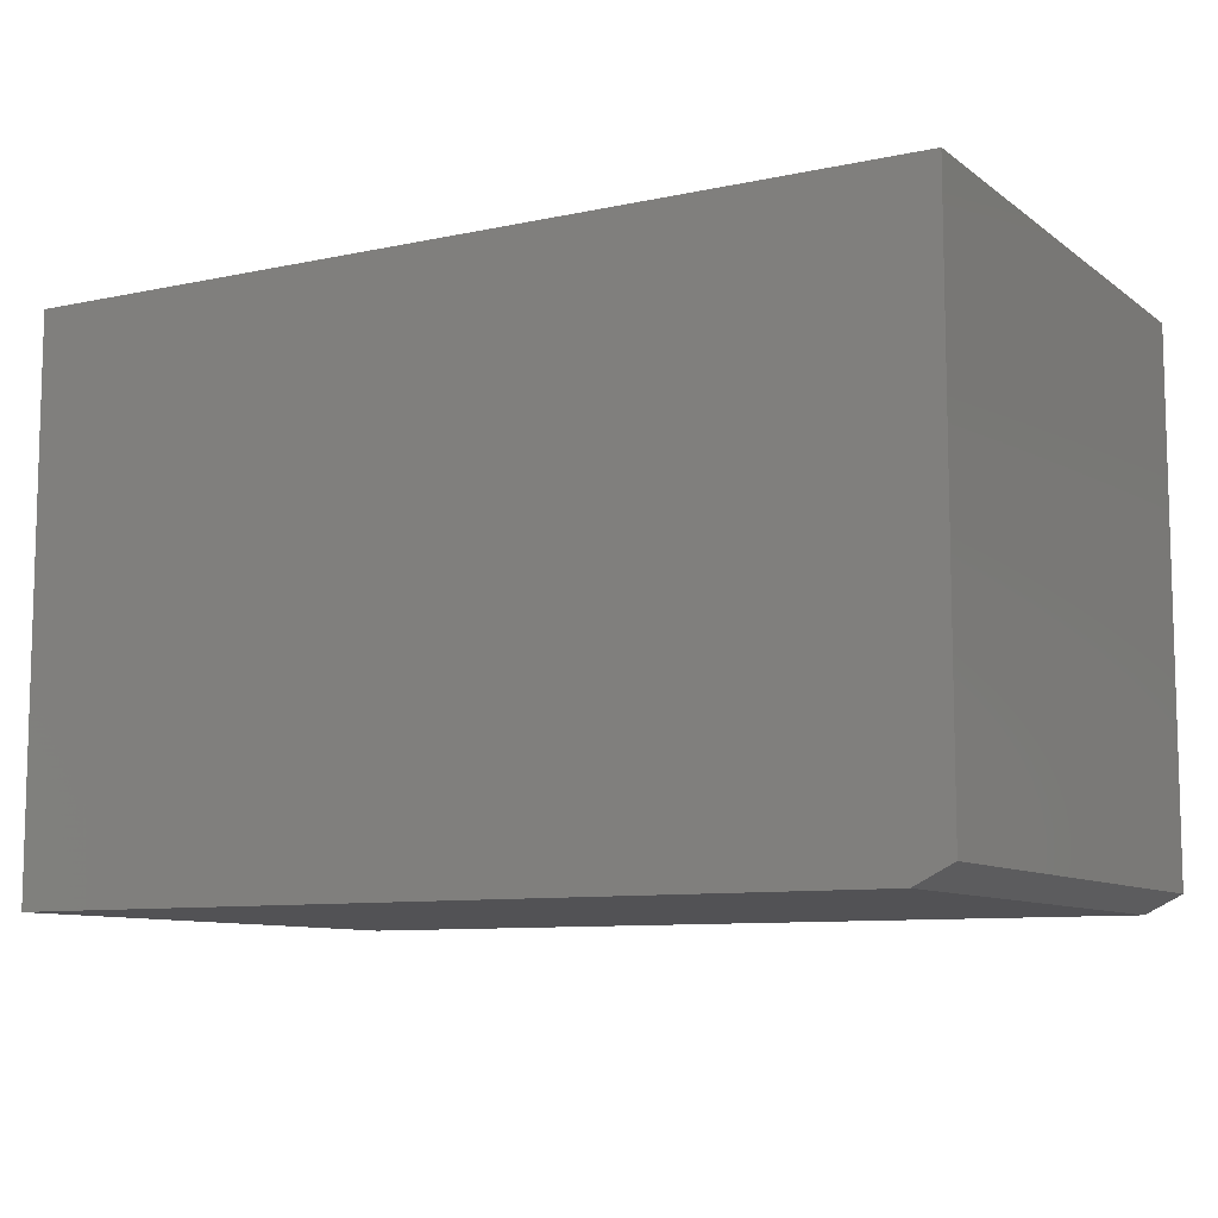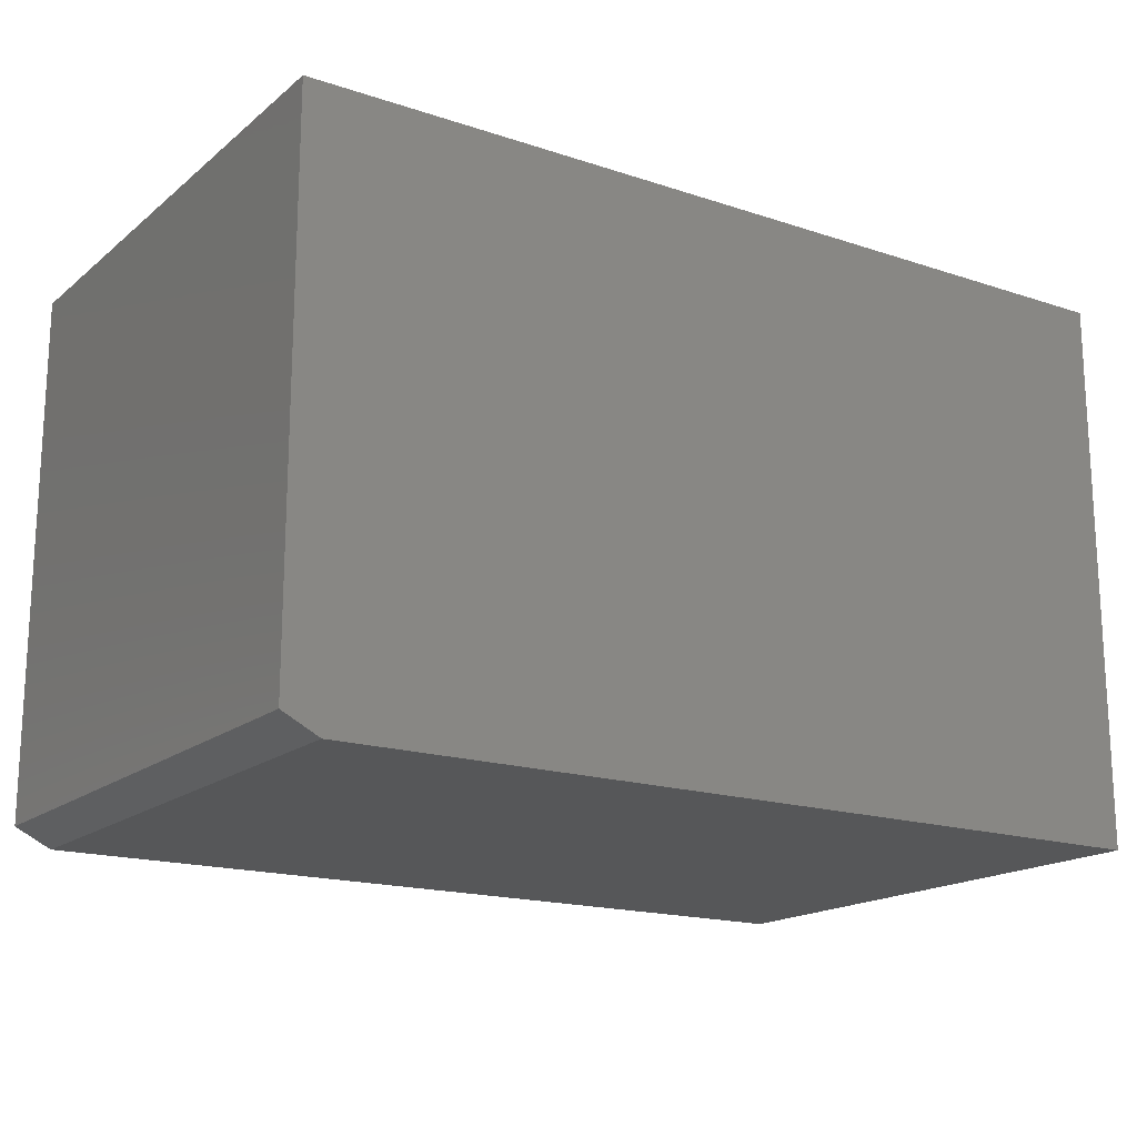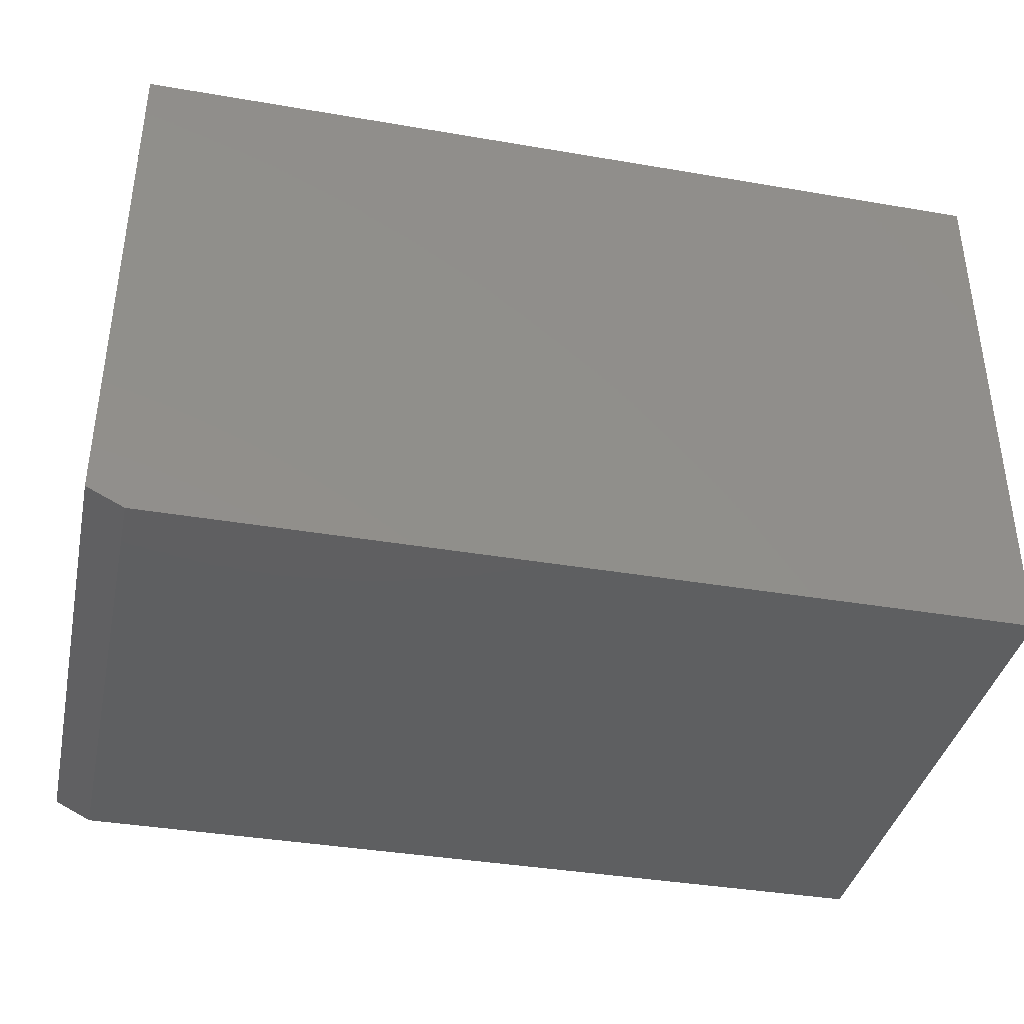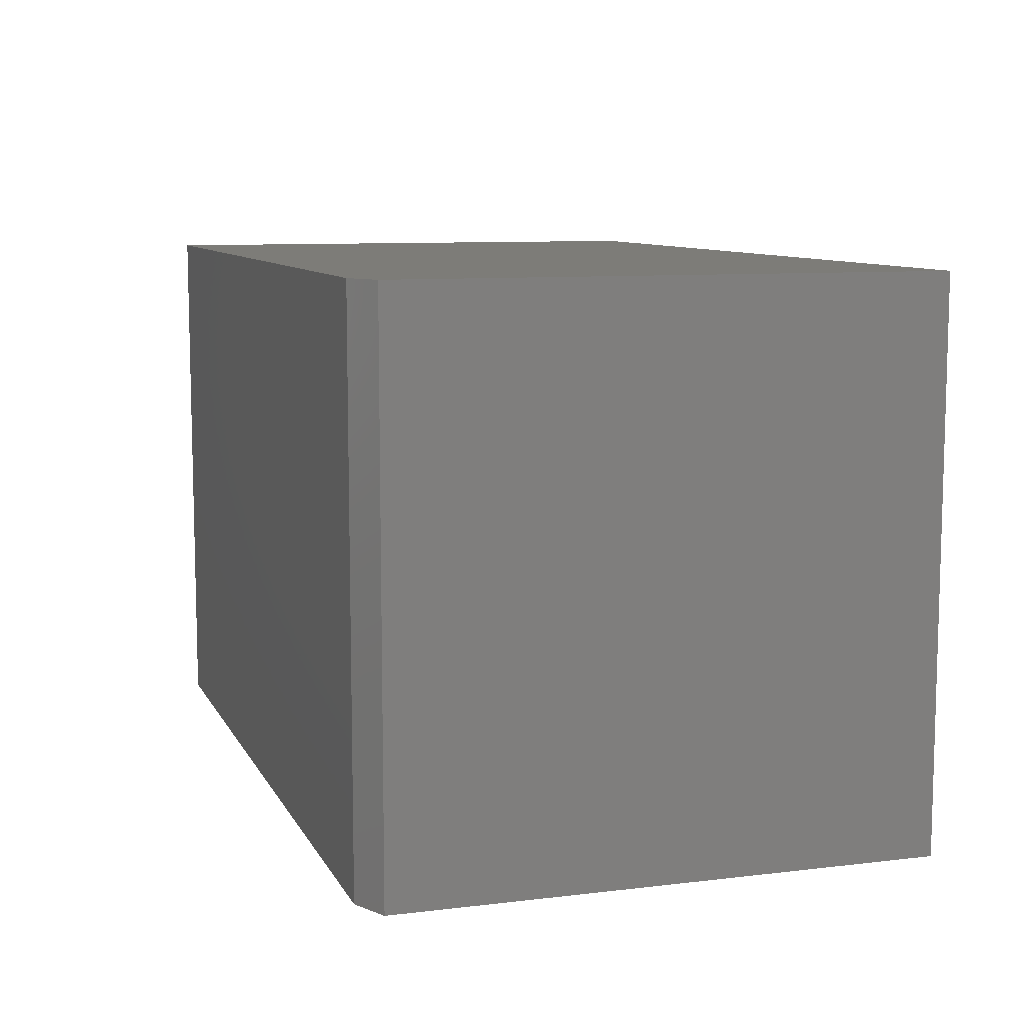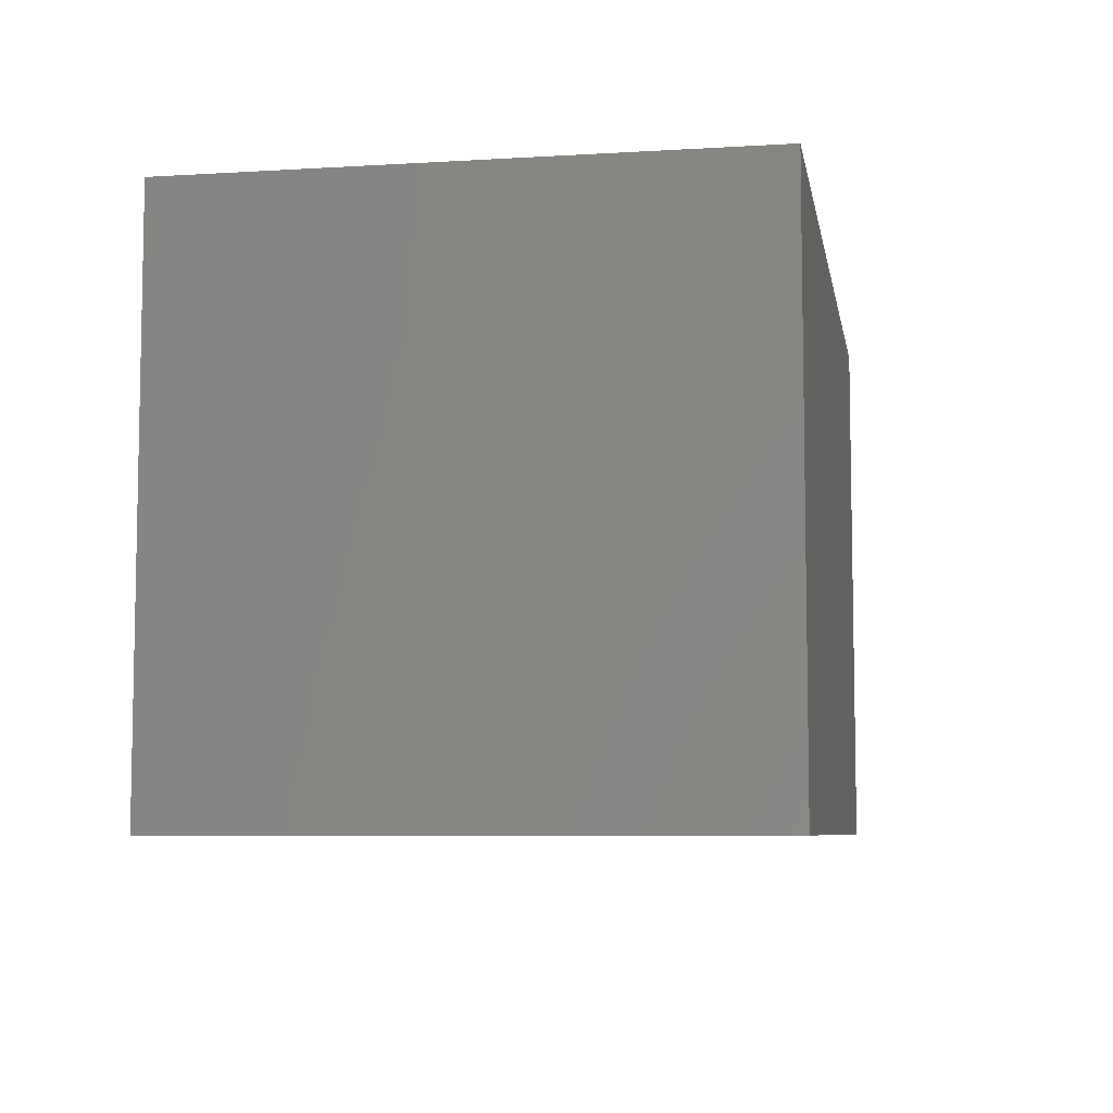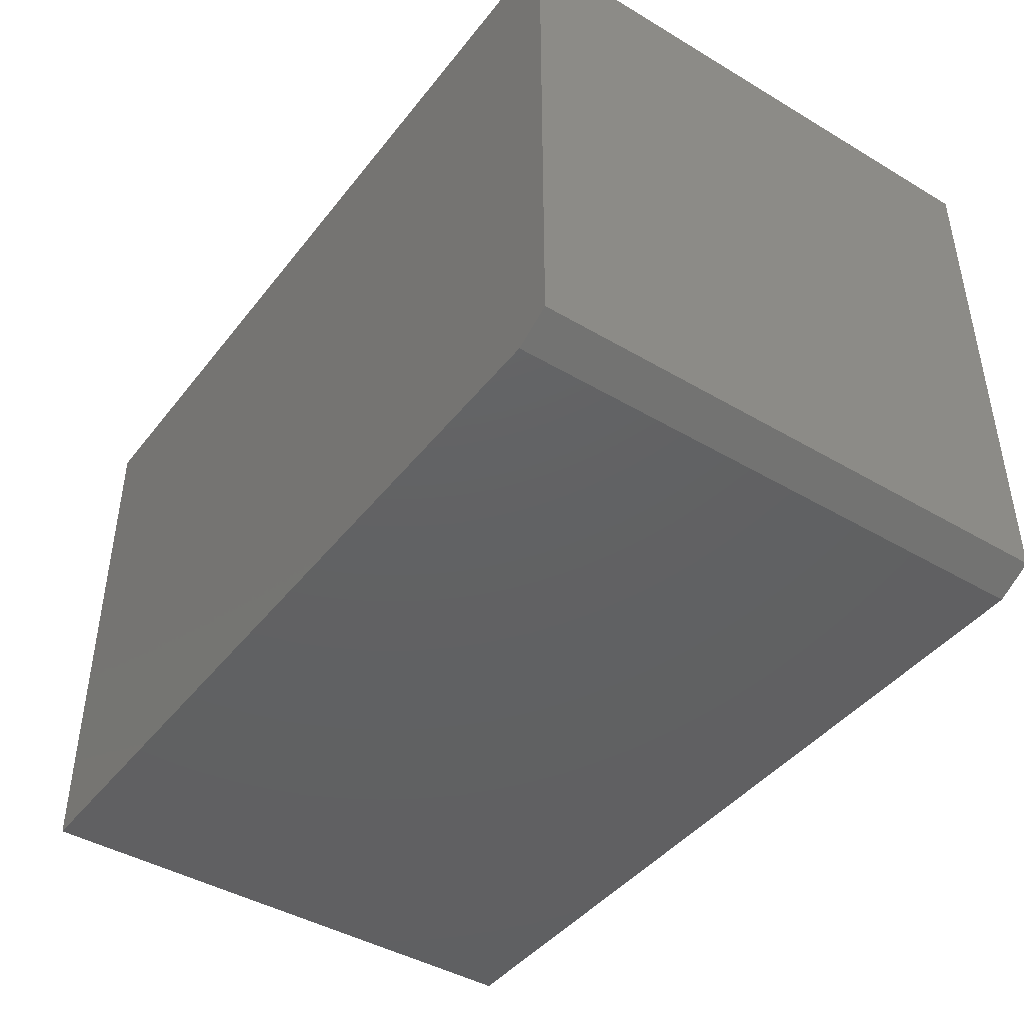
<metadata>
{"format":"stl","ext":"stl","renderer":"f3d","projection":"perspective","resolution":1024,"background":"white","views":[{"elev":-9.3,"azim":-150.6,"up":"+Z"},{"elev":-17.3,"azim":-33.3,"up":"+Z"},{"elev":-38.3,"azim":-12.2,"up":"+Z"},{"elev":9.2,"azim":-107.7,"up":"+Y"},{"elev":-6.9,"azim":99.9,"up":"+Y"},{"elev":-43.3,"azim":-125.0,"up":"+Z"}]}
</metadata>
<code>
# stl→obj: 10 verts, 16 faces
v -0.75 -0.2344 -0.2188
v -0.75 -0.2344 0.2344
v -0.75 0.2344 -0.2188
v -0.75 0.2344 0.2344
v -0.7188 -0.2344 -0.2344
v 0 -0.2344 -0.2344
v -2.602e-17 -0.2344 0.2344
v -0.7188 0.2344 -0.2344
v -2.602e-17 0.2344 0.2344
v 1.593e-33 0.2344 -0.2344
f 1 2 3
f 3 2 4
f 1 5 2
f 2 5 6
f 2 6 7
f 3 4 8
f 8 4 9
f 8 9 10
f 6 5 10
f 10 5 8
f 1 3 5
f 5 3 8
f 6 10 7
f 7 10 9
f 9 4 7
f 7 4 2

</code>
